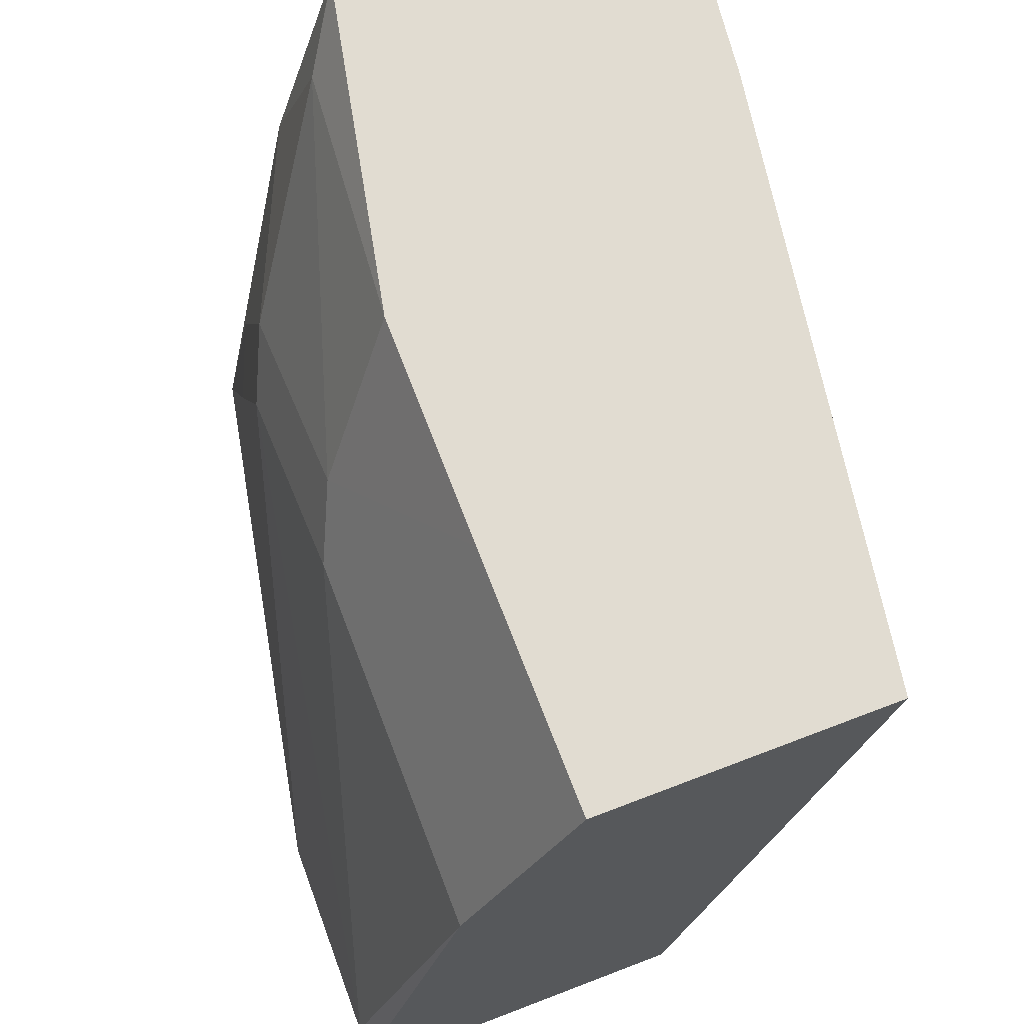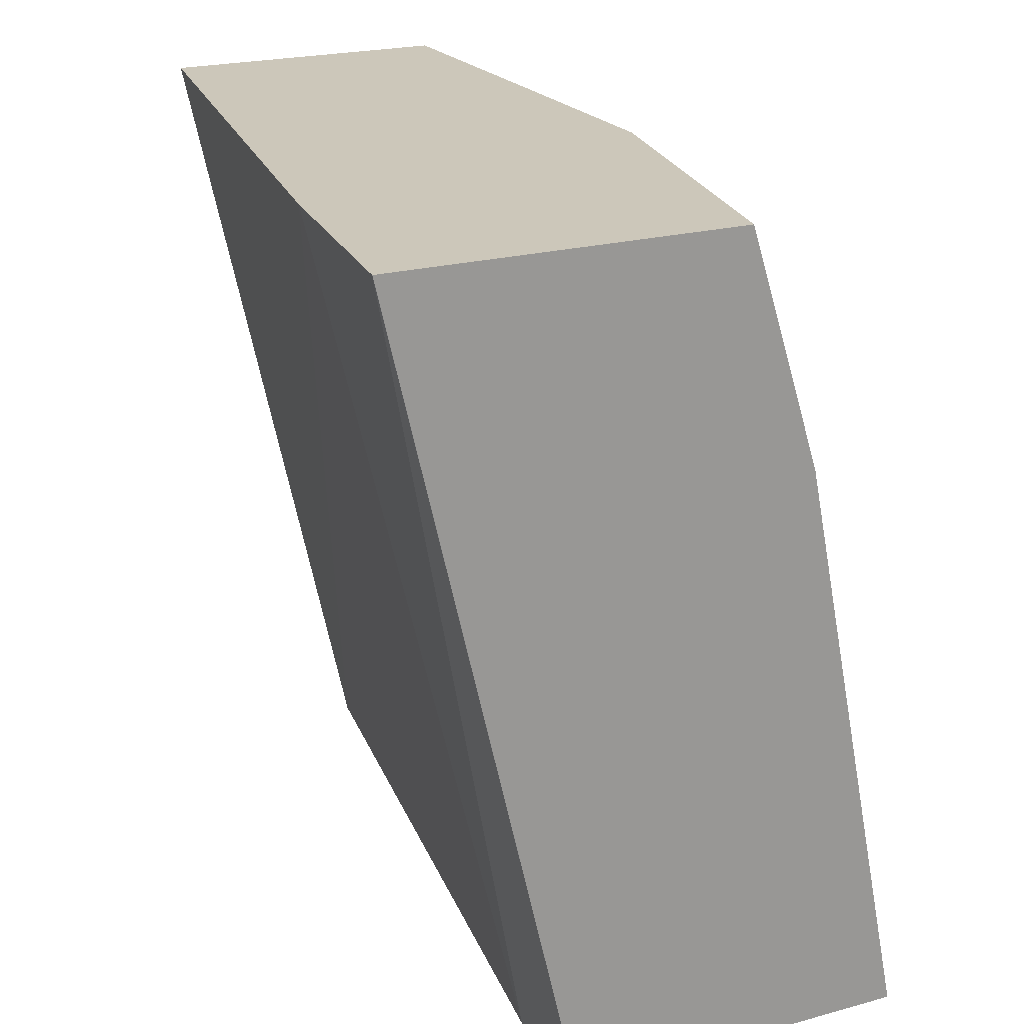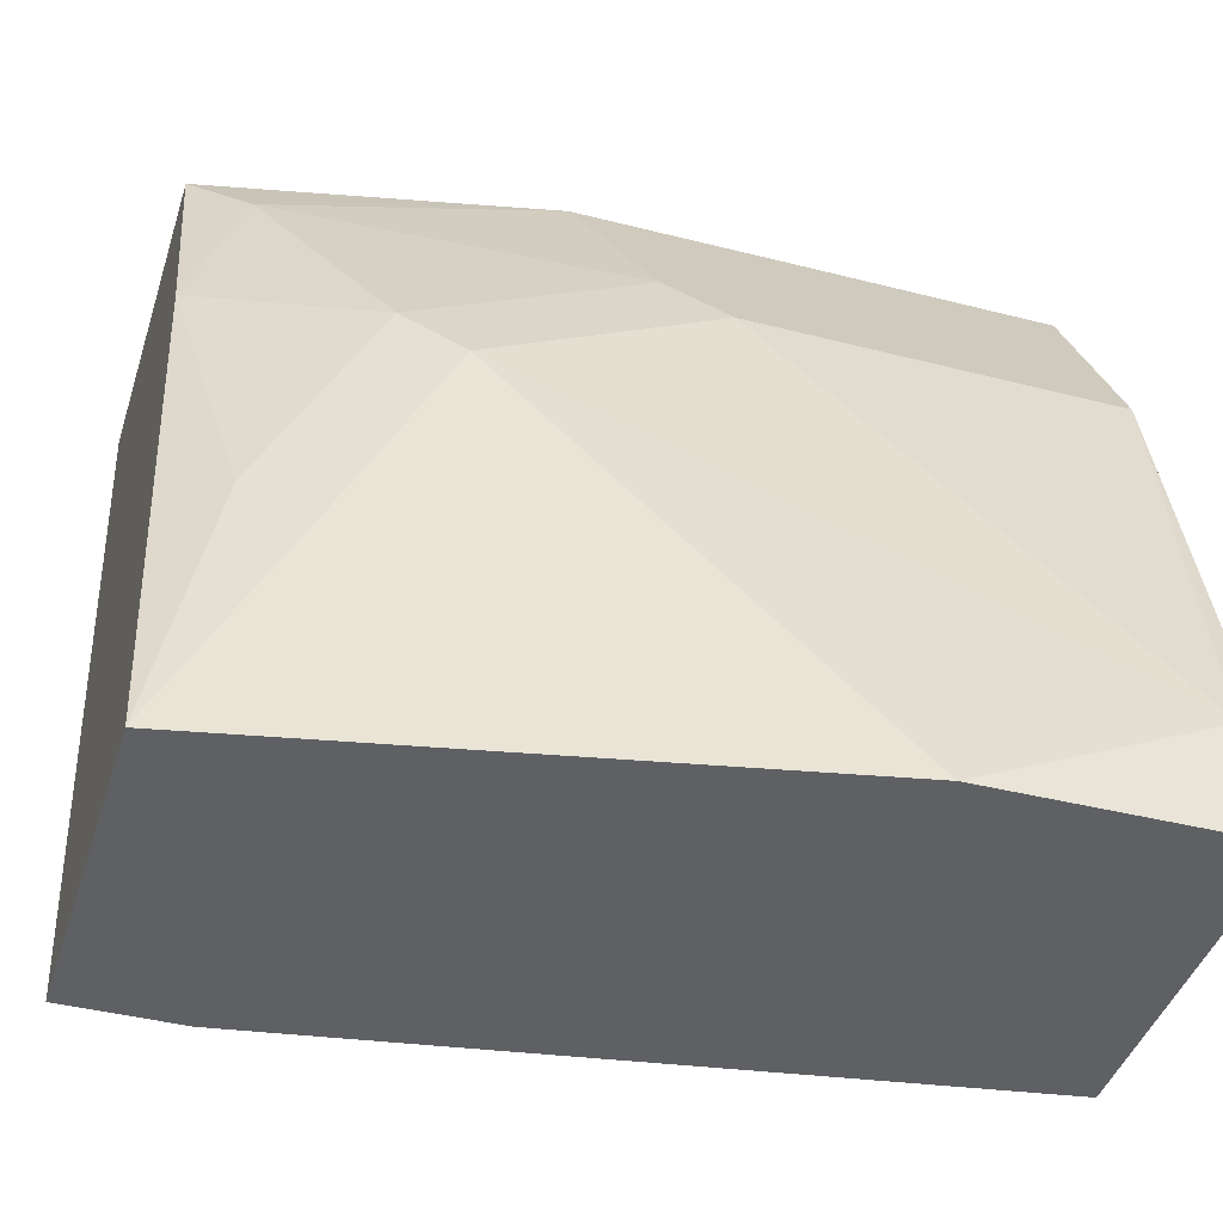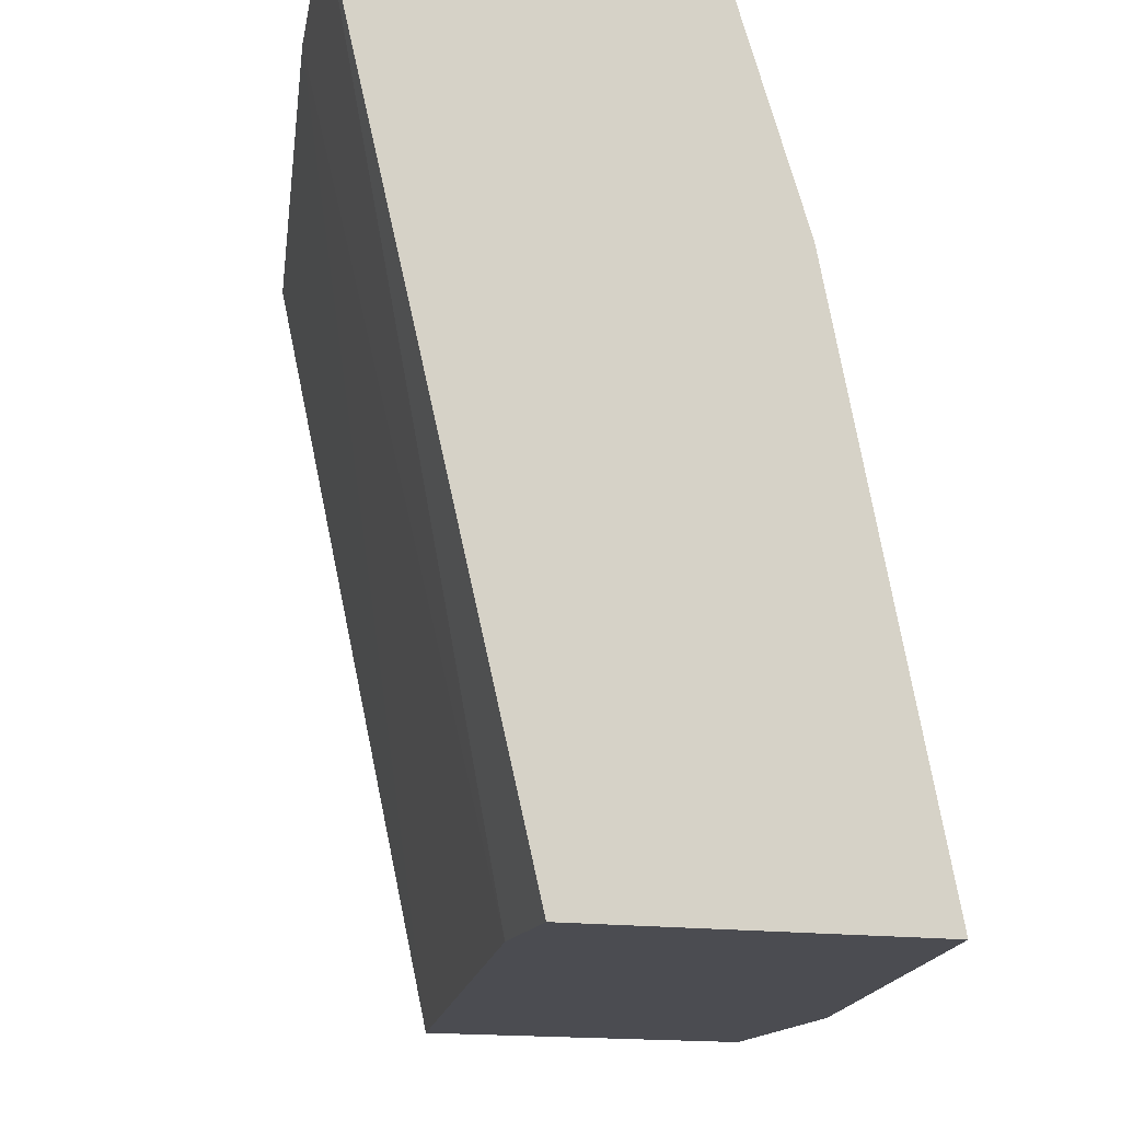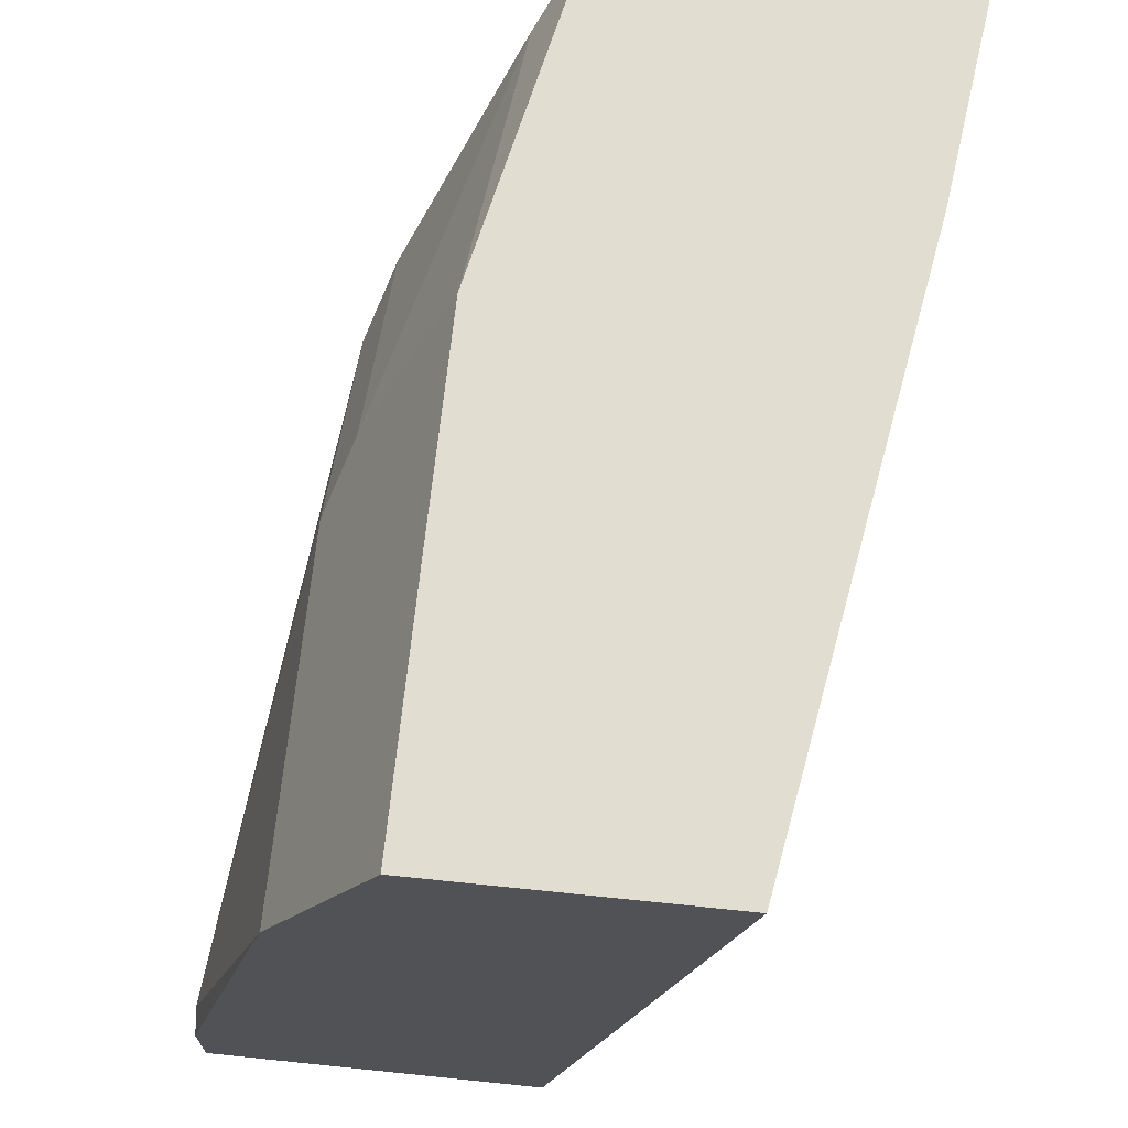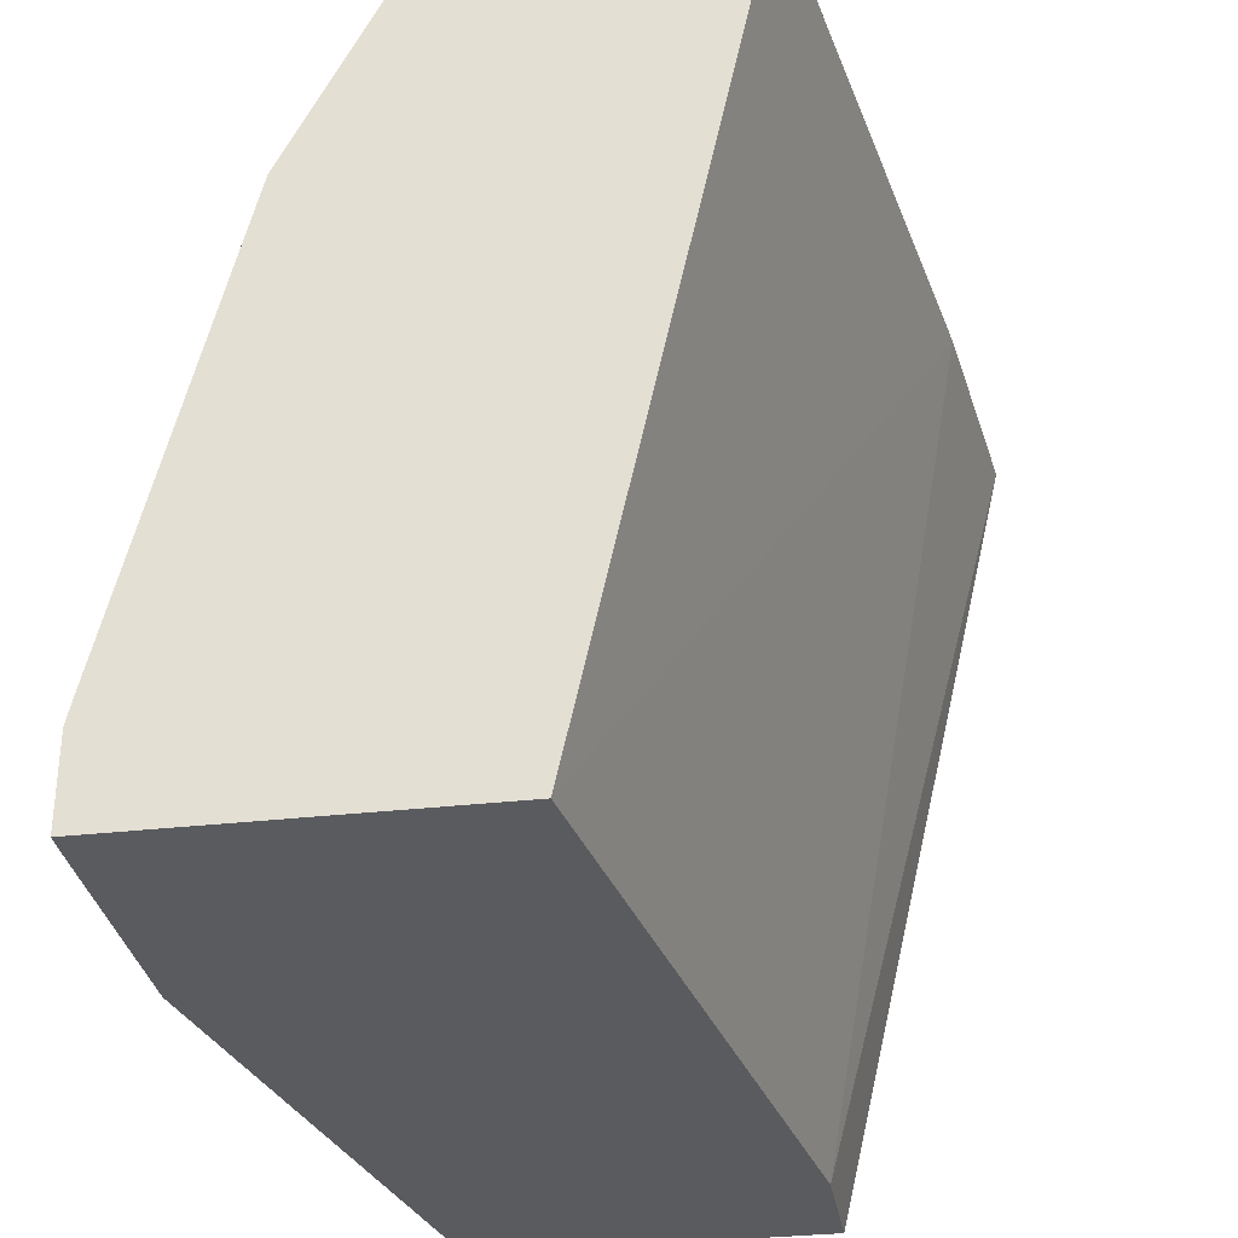
<metadata>
{"format":"obj","ext":"obj","renderer":"f3d","projection":"perspective","resolution":1024,"background":"white","views":[{"elev":69.2,"azim":159.0,"up":"+Z"},{"elev":21.5,"azim":-26.1,"up":"+Z"},{"elev":-42.4,"azim":72.9,"up":"+Z"},{"elev":-15.5,"azim":-16.8,"up":"+Z"},{"elev":68.8,"azim":-174.1,"up":"+Z"},{"elev":-32.2,"azim":-170.9,"up":"+Z"}]}
</metadata>
<code>
v 0.4898 -0.4402 0.257
v 0.5999 -0.4402 0.257
v 0.4897 -0.4401 0.257
v 0.4898 -0.4402 0.2569
v 0.5999 -0.4402 0.2569
v 0.6 -0.4398 0.257
v 0.5496 -0.4402 0.001531
v 0.4991 -0.3669 0.257
v 0.5498 -0.4031 0.001531
v 0.6 -0.4402 0.2565
v 0.6139 -0.4215 0.2382
v 0.6229 -0.3302 0.257
v 0.6591 -0.4402 0.001531
v 0.5312 -0.1756 0.257
v 0.5864 -0.1756 0.001531
v 0.6229 -0.4402 0.1836
v 0.6505 -0.3848 0.1649
v 0.6505 -0.3115 0.2016
v 0.6231 -0.2566 0.257
v 0.6597 -0.4031 0.07332
v 0.6505 -0.4215 0.09165
v 0.6956 -0.2581 0.001531
v 0.6231 -0.1756 0.257
v 0.6964 -0.1756 0.001531
v 0.6597 -0.3665 0.1466
v 0.6597 -0.2932 0.1832
v 0.6964 -0.1833 0.001531
v 0.6964 -0.1833 0.03666
v 0.6597 -0.1756 0.1832
v 0.6964 -0.1756 0.02904
v 0.6944 -0.1756 0.03761
f 16 21 17
f 14 24 15
f 14 30 24
f 14 31 30
f 14 29 31
f 13 21 16
f 13 22 20
f 13 20 21
f 12 18 19
f 11 18 12
f 17 21 20
f 14 23 29
f 17 20 25
f 22 27 28
f 17 26 18
f 18 26 19
f 19 26 29
f 19 29 23
f 20 22 25
f 22 28 25
f 24 30 28
f 24 28 27
f 25 28 26
f 26 28 29
f 28 31 29
f 11 17 18
f 17 25 26
f 11 16 17
f 28 30 31
f 8 15 9
f 10 16 11
f 1 2 6
f 1 6 12
f 1 12 19
f 1 19 23
f 1 14 8
f 1 8 3
f 1 3 4
f 1 4 7
f 1 7 13
f 1 13 16
f 1 16 10
f 1 10 5
f 1 23 14
f 2 5 6
f 1 5 2
f 8 14 15
f 7 22 13
f 7 27 22
f 7 15 24
f 7 9 15
f 7 24 27
f 6 10 11
f 5 10 6
f 3 9 7
f 3 8 9
f 3 7 4
f 6 11 12

</code>
